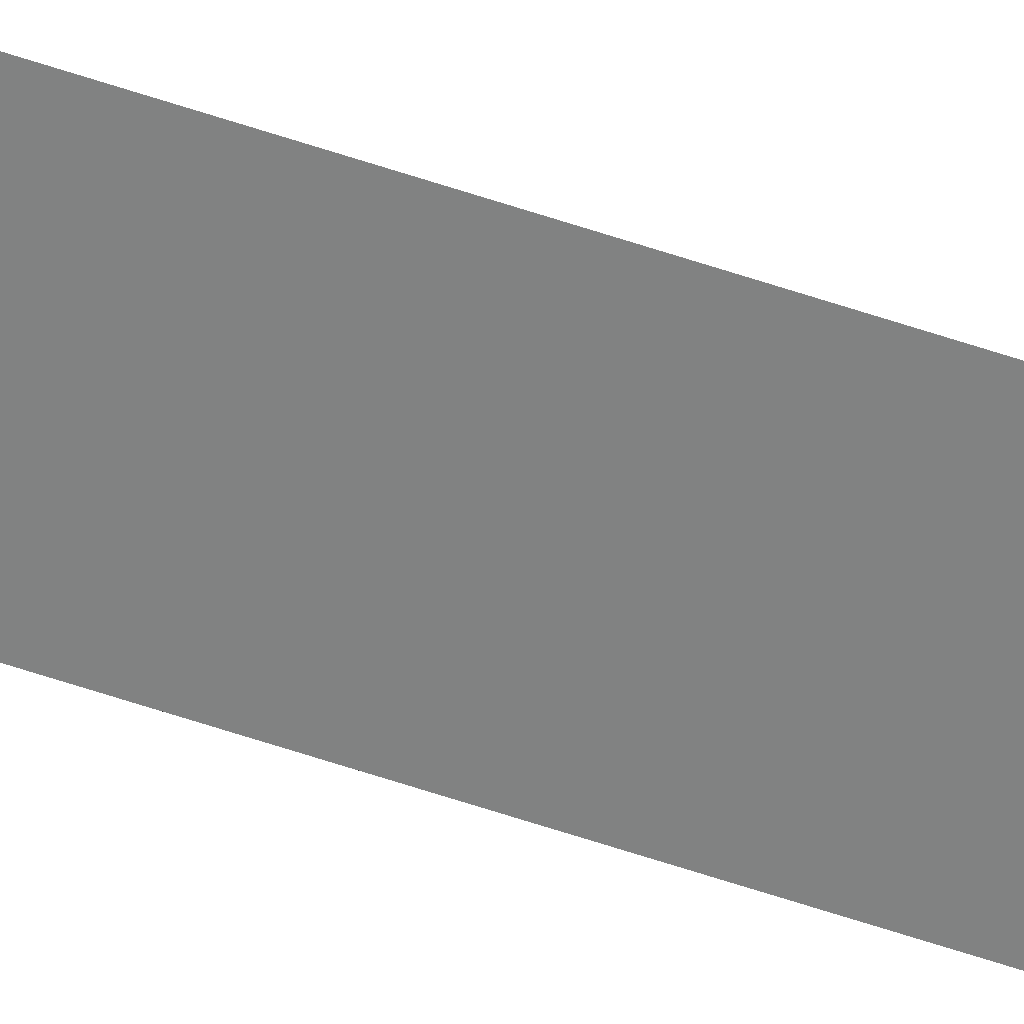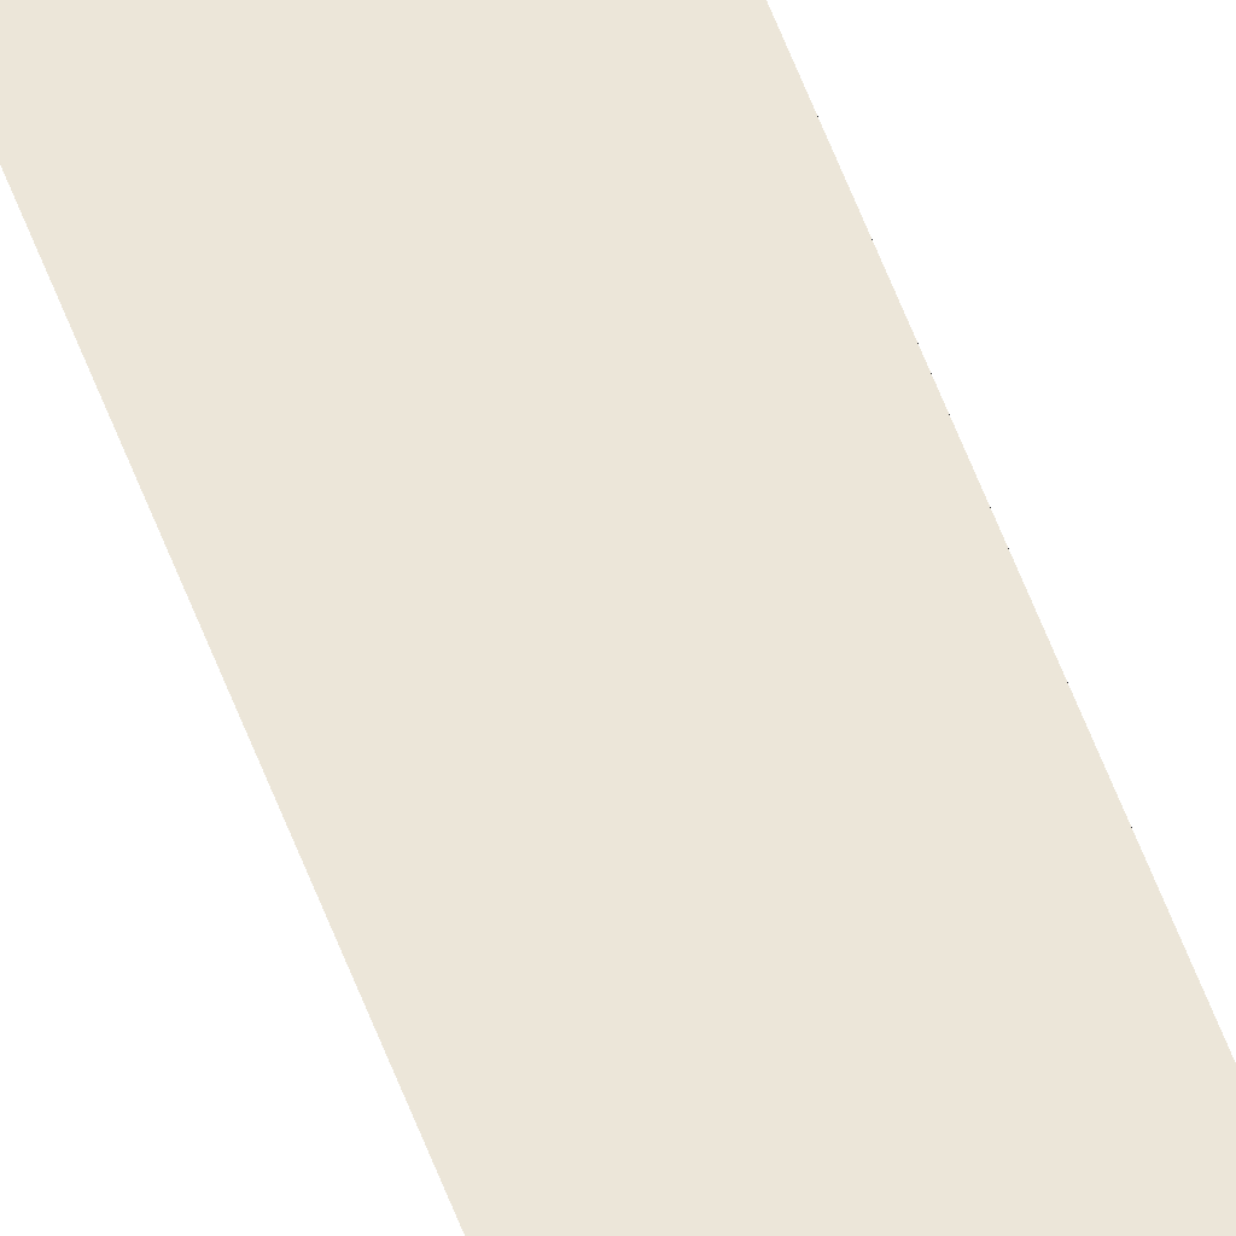
<metadata>
{"format":"obj","ext":"obj","renderer":"f3d","projection":"perspective","resolution":1024,"background":"white","views":[{"elev":-60.6,"azim":-109.1,"up":"+Y"},{"elev":49.1,"azim":-18.3,"up":"+Y"}]}
</metadata>
<code>
o wall_obb.179_Mesh.184
v 138.7 4.508 108.3
v 138.7 4.508 104.9
v 138.7 4.508 101.5
v 138.7 4.508 98.06
v 138.7 4.508 94.66
v 138.7 4.508 91.26
v 138.7 4.508 87.86
v 138.7 4.508 84.46
v 138.7 4.508 81.05
v 138.7 4.508 77.65
v 138.2 4.508 108.3
v 138.2 4.508 104.9
v 138.2 4.508 101.5
v 138.2 4.508 98.06
v 138.2 4.508 94.66
v 138.2 4.508 91.26
v 138.2 4.508 87.86
v 138.2 4.508 84.46
v 138.2 4.508 81.05
v 138.2 4.508 77.65
f 1 2 3 4 5 6 7 8 9 10 20 19 18 17 16 15 14 13 12 11

</code>
